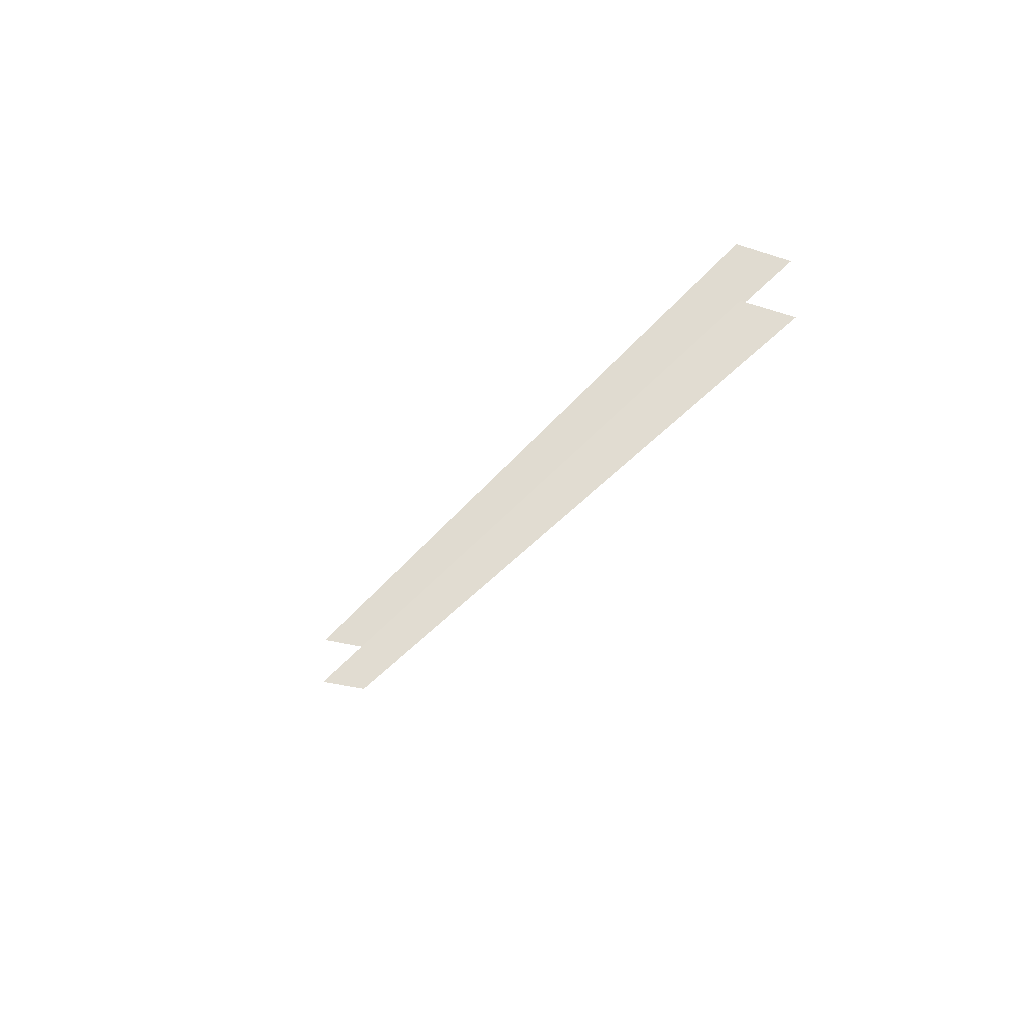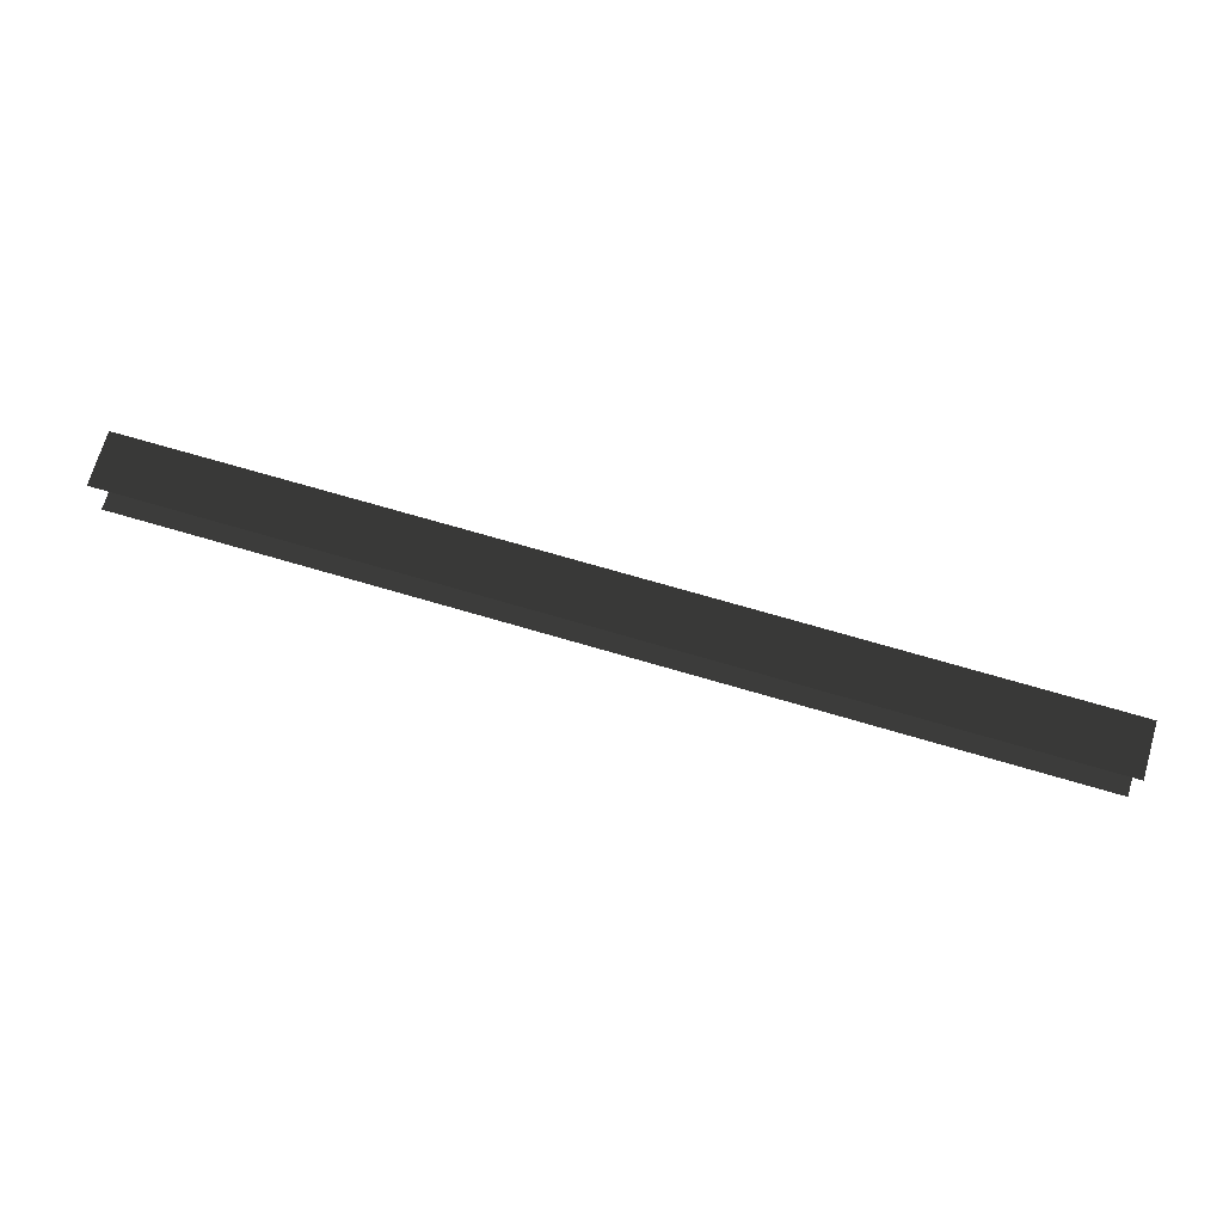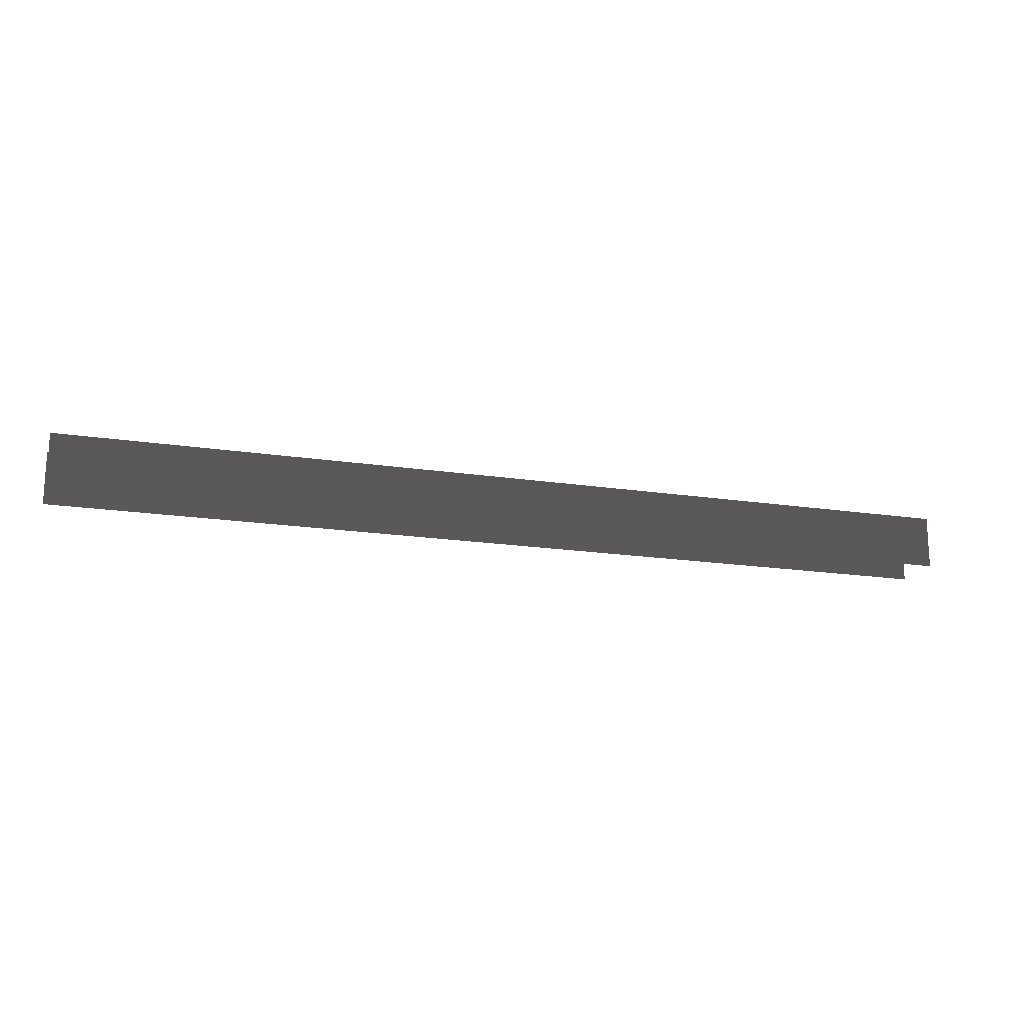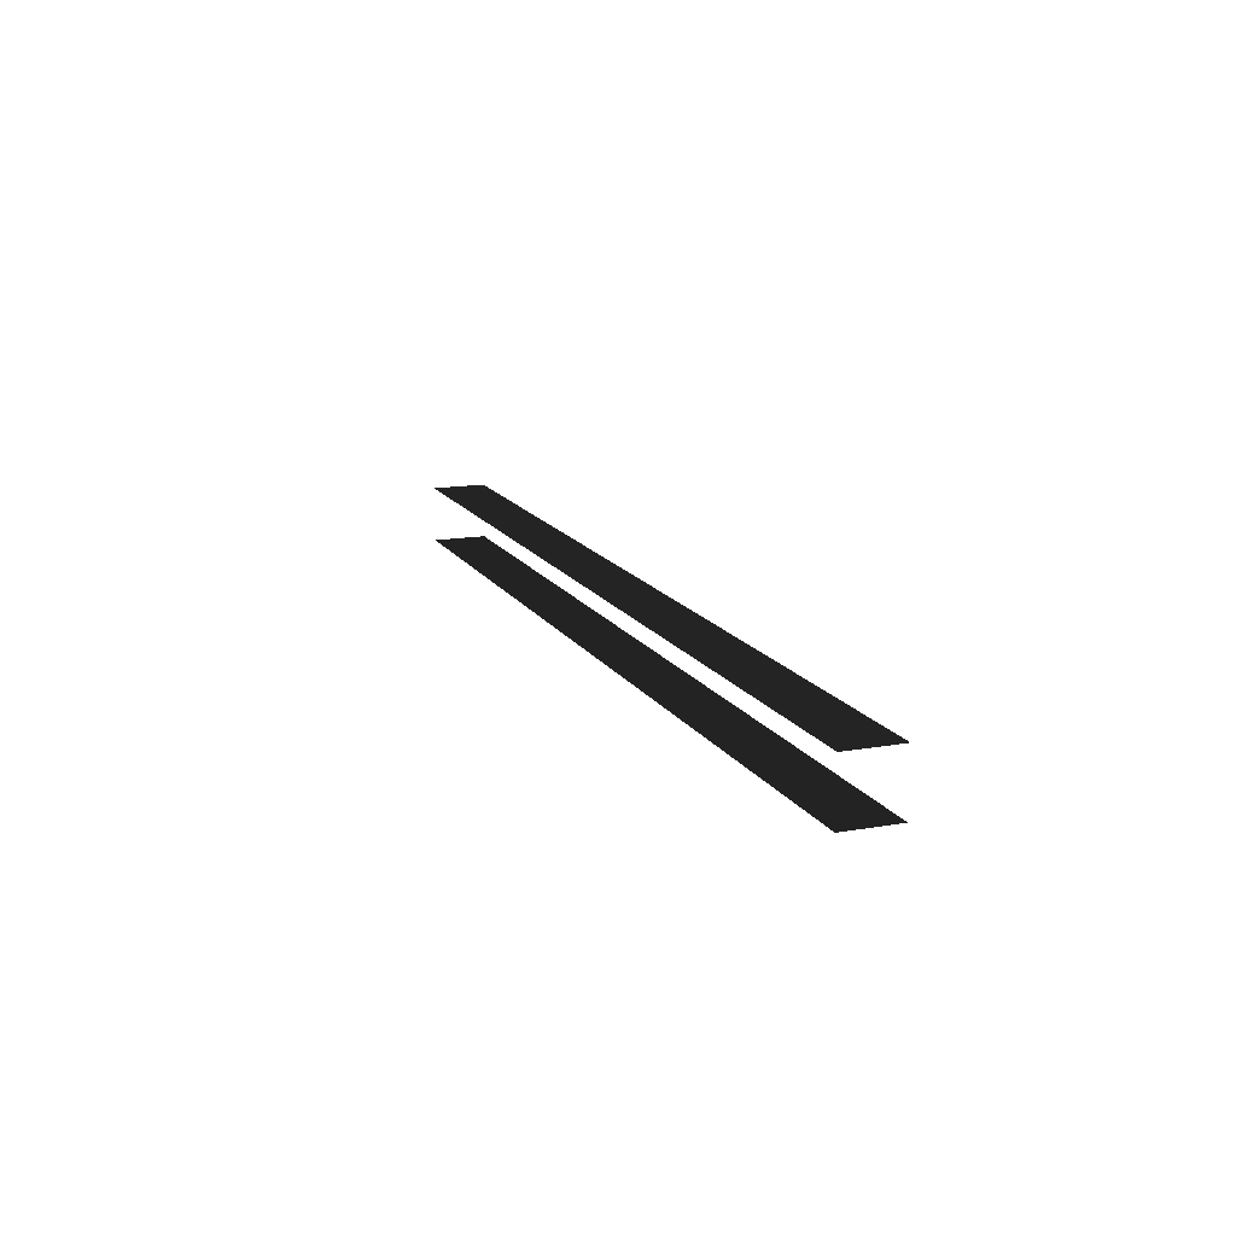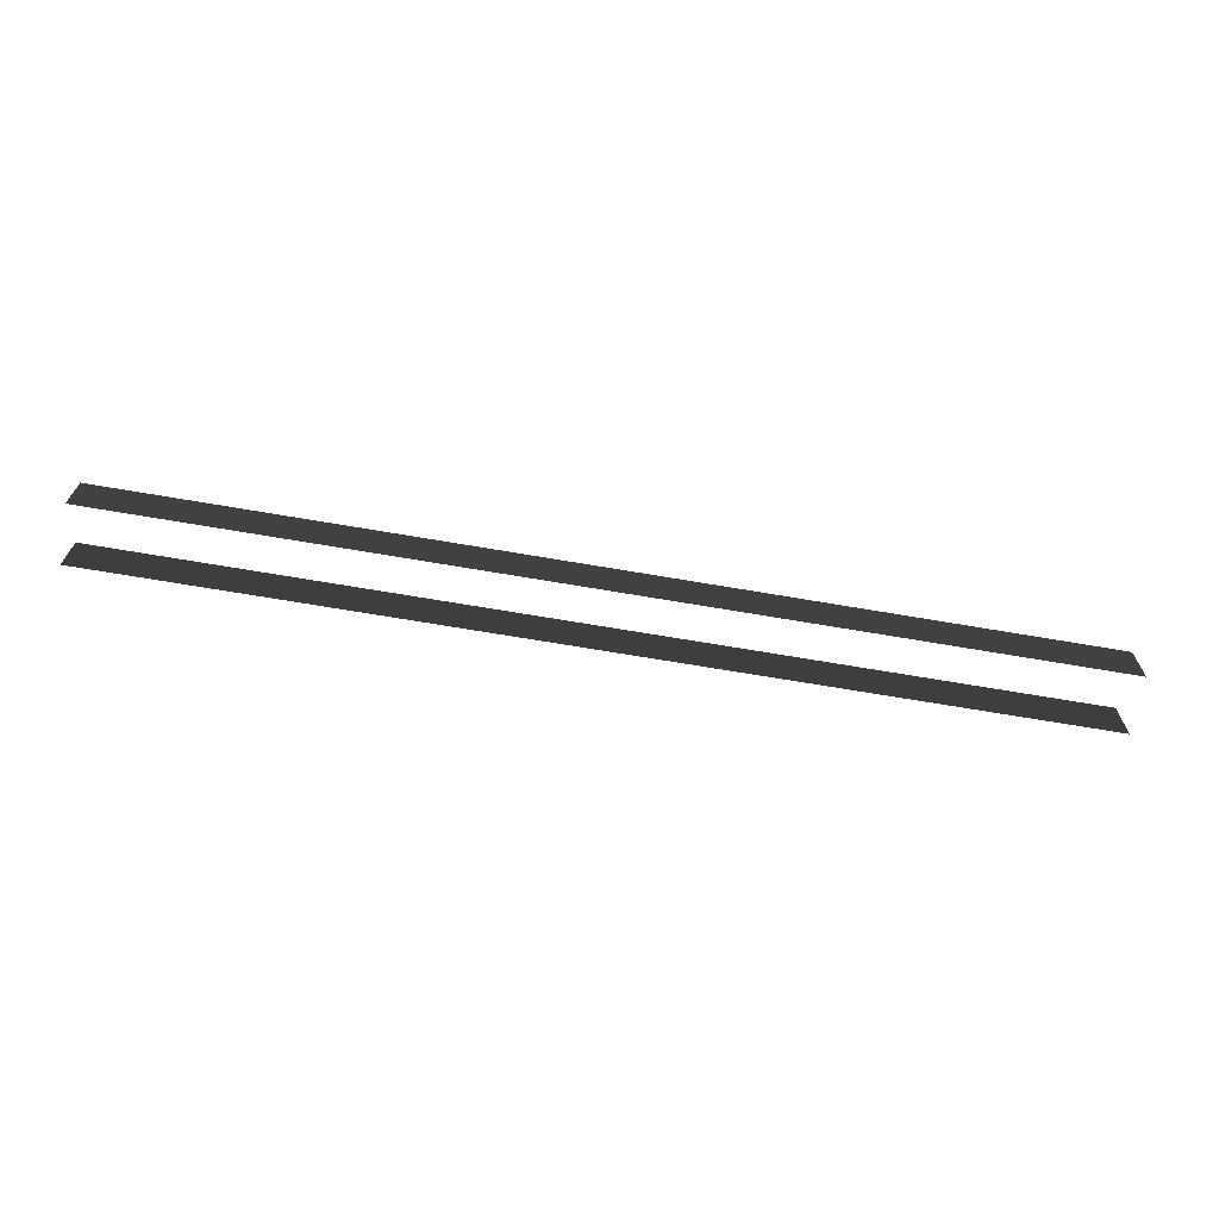
<metadata>
{"format":"obj","ext":"obj","renderer":"f3d","projection":"perspective","resolution":1024,"background":"white","views":[{"elev":-27.0,"azim":-116.5,"up":"+Y"},{"elev":71.0,"azim":-163.6,"up":"+Y"},{"elev":-17.8,"azim":-16.9,"up":"+Z"},{"elev":14.8,"azim":-111.0,"up":"+Y"},{"elev":-67.6,"azim":-9.8,"up":"+Z"}]}
</metadata>
<code>
v -1.072 -0.5786 0.5596
v 1.091 -0.5786 0.5596
v 1.091 -0.5786 -0.5596
v -1.072 -0.5786 -0.5596
v 7.578 -0.5786 0.5596
v 9.703 -0.5786 0.5596
v 9.703 -0.5786 -0.5596
v 7.578 -0.5786 -0.5596
v 5.416 -0.5786 0.5596
v 7.578 -0.5786 0.5596
v 7.578 -0.5786 -0.5596
v 5.416 -0.5786 -0.5596
v 3.253 -0.5786 0.5596
v 5.416 -0.5786 0.5596
v 5.416 -0.5786 -0.5596
v 3.253 -0.5786 -0.5596
v 1.091 -0.5786 0.5596
v 3.253 -0.5786 0.5596
v 3.253 -0.5786 -0.5596
v 1.091 -0.5786 -0.5596
v -9.703 -0.5786 -0.5596
v -9.703 -0.5786 0.5596
v -7.541 -0.5786 -0.5596
v -7.541 -0.5786 0.5596
v -7.541 -0.5786 -0.5596
v -7.541 -0.5786 0.5596
v -5.378 -0.5786 -0.5596
v -5.378 -0.5786 0.5596
v -5.378 -0.5786 -0.5596
v -5.378 -0.5786 0.5596
v -3.215 -0.5786 -0.5596
v -3.215 -0.5786 0.5596
v -3.215 -0.5786 -0.5596
v -3.215 -0.5786 0.5596
v -1.072 -0.5786 -0.5596
v -1.072 -0.5786 0.5596
v -1.072 0.5786 0.5596
v 1.091 0.5786 -0.5596
v 1.091 0.5786 0.5596
v -1.072 0.5786 -0.5596
v 7.578 0.5786 0.5596
v 9.703 0.5786 -0.5596
v 9.703 0.5786 0.5596
v 7.578 0.5786 -0.5596
v 5.416 0.5786 0.5596
v 7.578 0.5786 -0.5596
v 7.578 0.5786 0.5596
v 5.416 0.5786 -0.5596
v 3.253 0.5786 0.5596
v 5.416 0.5786 -0.5596
v 5.416 0.5786 0.5596
v 3.253 0.5786 -0.5596
v 1.091 0.5786 0.5596
v 3.253 0.5786 -0.5596
v 3.253 0.5786 0.5596
v 1.091 0.5786 -0.5596
v -9.703 0.5786 0.5596
v -7.541 0.5786 -0.5596
v -7.541 0.5786 0.5596
v -9.703 0.5786 -0.5596
v -7.541 0.5786 0.5596
v -5.378 0.5786 -0.5596
v -5.378 0.5786 0.5596
v -7.541 0.5786 -0.5596
v -5.378 0.5786 0.5596
v -3.215 0.5786 -0.5596
v -3.215 0.5786 0.5596
v -5.378 0.5786 -0.5596
v -3.215 0.5786 0.5596
v -1.072 0.5786 -0.5596
v -1.072 0.5786 0.5596
v -3.215 0.5786 -0.5596
g Blocks_(1)_1971_162
f 1 3 2
f 3 1 4
f 5 7 6
f 7 5 8
f 9 11 10
f 11 9 12
f 13 15 14
f 15 13 16
f 17 19 18
f 19 17 20
f 21 23 22
f 24 22 23
f 25 27 26
f 28 26 27
f 29 31 30
f 32 30 31
f 33 35 34
f 36 34 35
f 37 39 38
f 37 38 40
f 41 43 42
f 41 42 44
f 45 47 46
f 45 46 48
f 49 51 50
f 49 50 52
f 53 55 54
f 53 54 56
f 57 59 58
f 57 58 60
f 61 63 62
f 61 62 64
f 65 67 66
f 65 66 68
f 69 71 70
f 69 70 72

</code>
